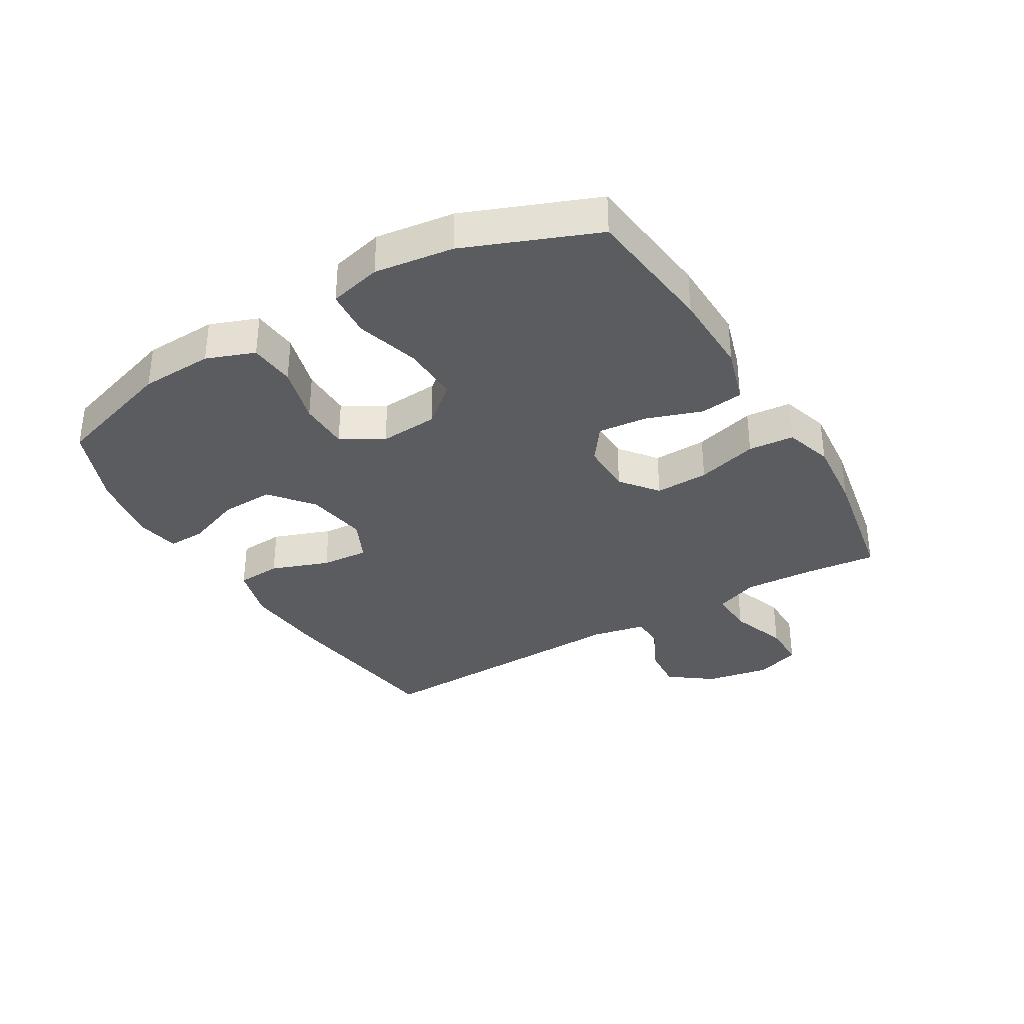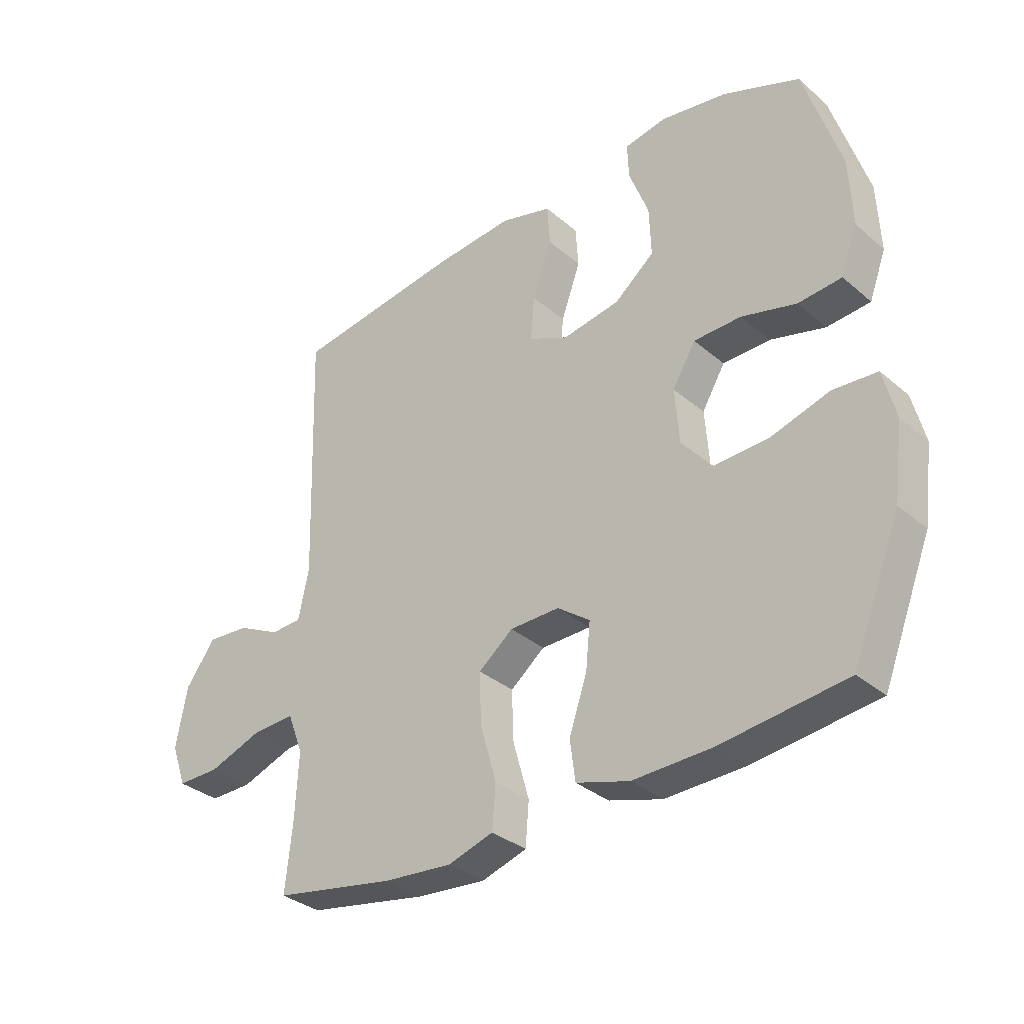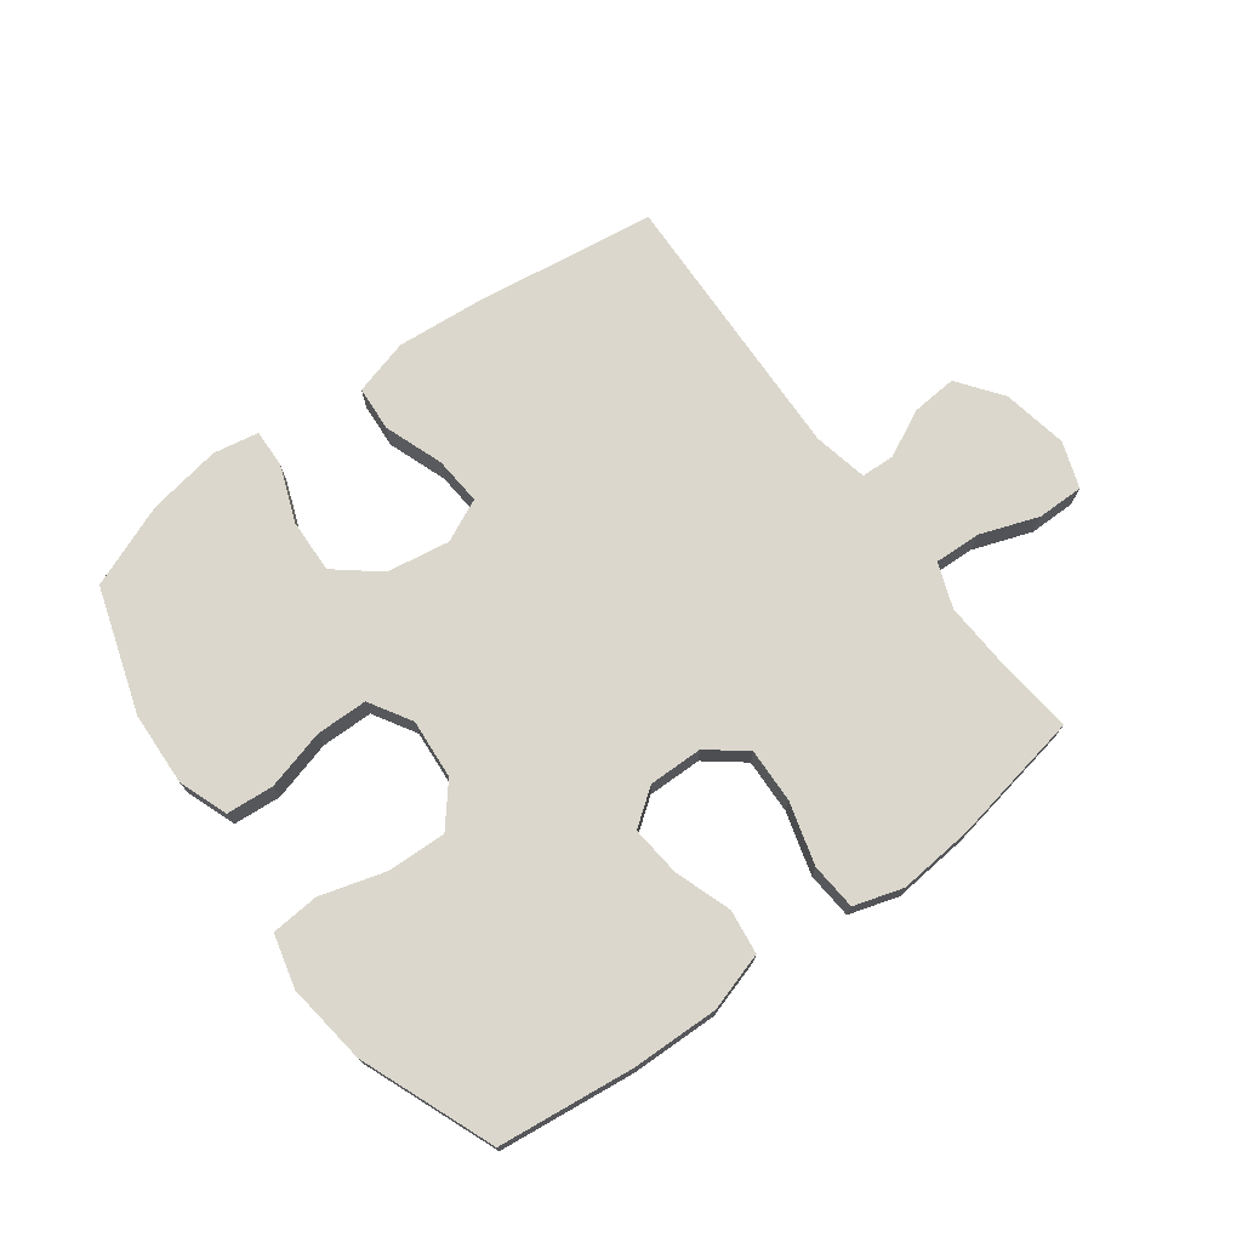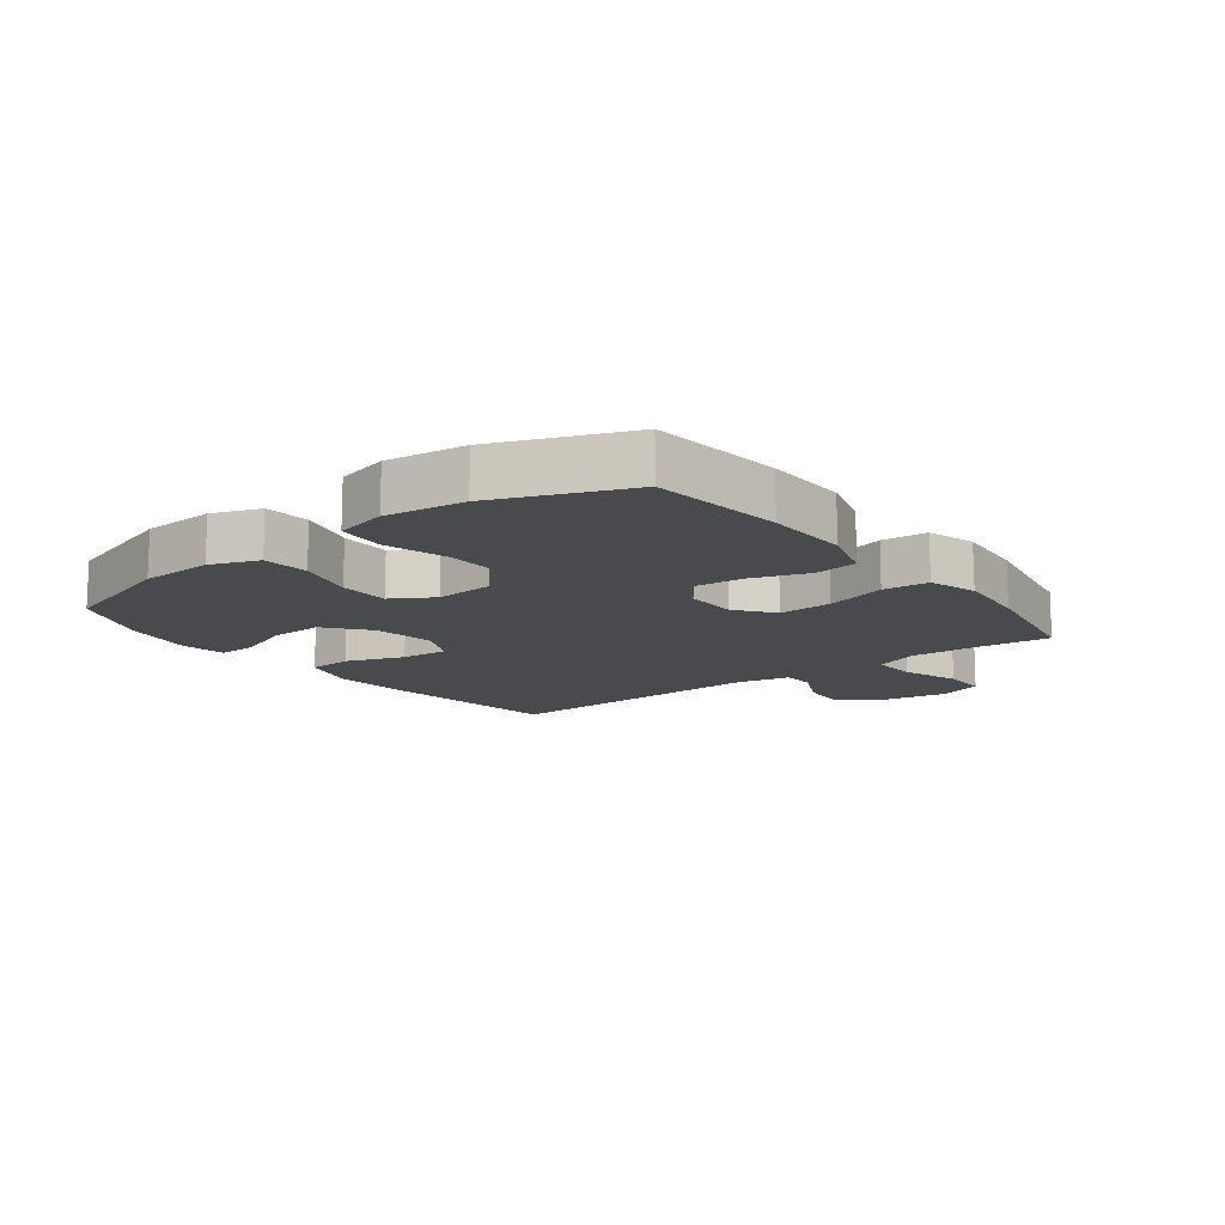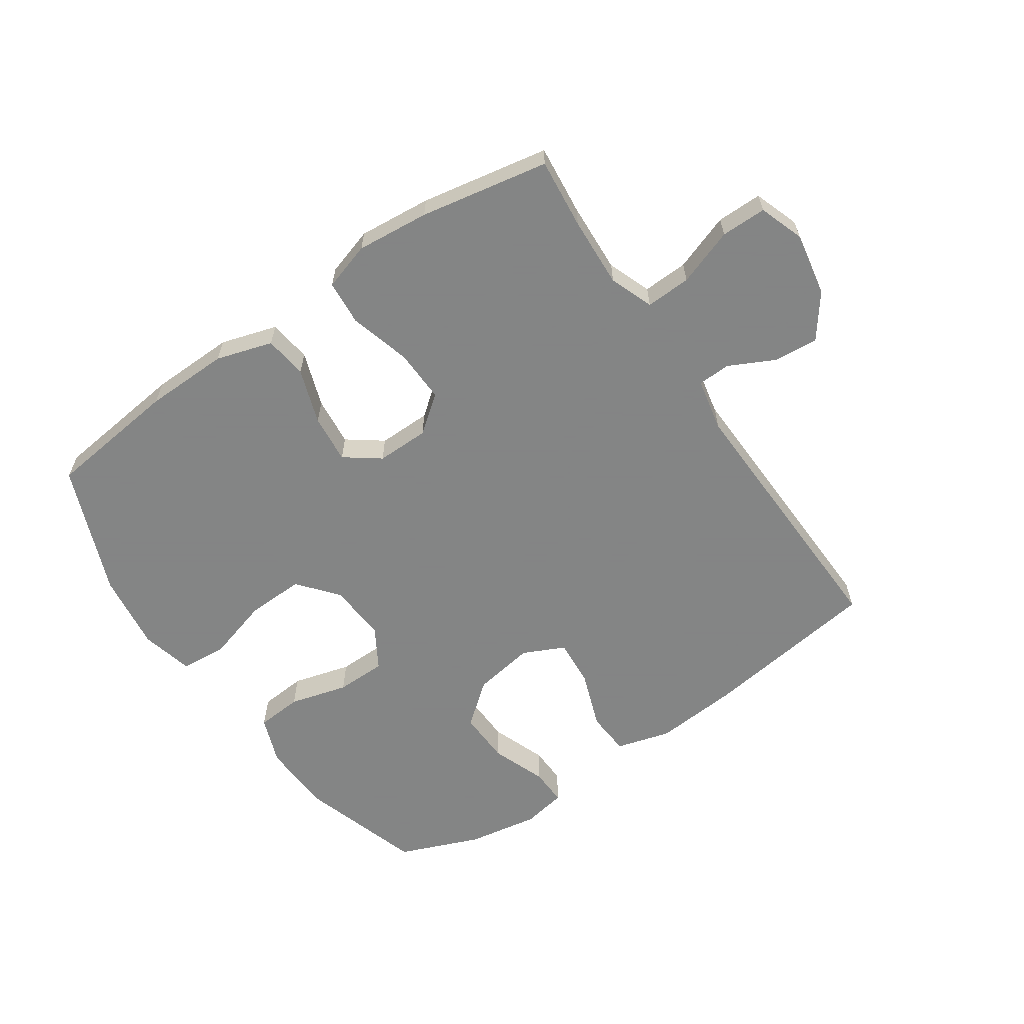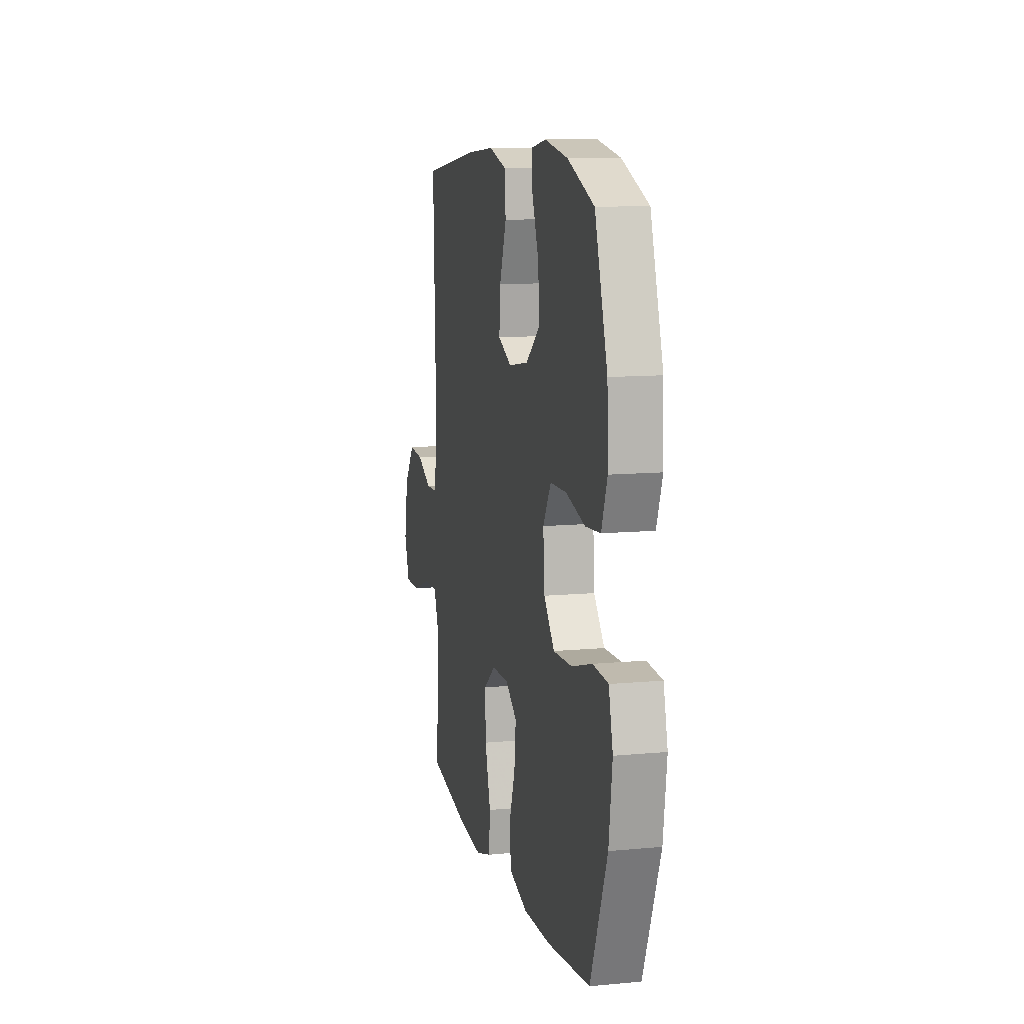
<metadata>
{"format":"obj","ext":"obj","renderer":"f3d","projection":"perspective","resolution":1024,"background":"white","views":[{"elev":-34.5,"azim":120.7,"up":"+Y"},{"elev":-33.5,"azim":41.0,"up":"+Z"},{"elev":73.1,"azim":143.6,"up":"+Y"},{"elev":-13.4,"azim":127.4,"up":"+Y"},{"elev":-61.6,"azim":-145.7,"up":"+Y"},{"elev":11.0,"azim":76.8,"up":"+Z"}]}
</metadata>
<code>
v 0.5 0.07 -0.5
v 0.284 0.07 -0.525
v 0.147 0.07 -0.528
v 0.055 0.07 -0.5
v 0.046 0.07 -0.43
v 0.077 0.07 -0.34
v 0.085 0.07 -0.26
v 0.028 0.07 -0.218
v -0.058 0.07 -0.219
v -0.118 0.07 -0.266
v -0.115 0.07 -0.353
v -0.087 0.07 -0.452
v -0.093 0.07 -0.526
v -0.171 0.07 -0.55
v -0.29 0.07 -0.539
v -0.5 0.07 -0.5
v -0.488 0.07 -0.385
v -0.482 0.07 -0.27
v -0.509 0.07 -0.199
v -0.583 0.07 -0.202
v -0.676 0.07 -0.235
v -0.75 0.07 -0.235
v -0.776 0.07 -0.162
v -0.757 0.07 -0.058
v -0.705 0.07 0.012
v -0.632 0.07 0.006
v -0.558 0.07 -0.031
v -0.504 0.07 -0.029
v -0.486 0.07 0.058
v -0.5 0.07 0.5
v -0.209 0.07 0.54
v -0.072 0.07 0.551
v 0.017 0.07 0.526
v 0.022 0.07 0.454
v -0.012 0.07 0.36
v -0.018 0.07 0.283
v 0.05 0.07 0.251
v 0.15 0.07 0.267
v 0.219 0.07 0.323
v 0.216 0.07 0.409
v 0.182 0.07 0.499
v 0.18 0.07 0.56
v 0.252 0.07 0.573
v 0.368 0.07 0.553
v 0.5 0.07 0.5
v 0.563 0.07 0.301
v 0.568 0.07 0.183
v 0.539 0.07 0.105
v 0.464 0.07 0.099
v 0.369 0.07 0.125
v 0.287 0.07 0.124
v 0.247 0.07 0.057
v 0.254 0.07 -0.038
v 0.307 0.07 -0.102
v 0.401 0.07 -0.099
v 0.504 0.07 -0.069
v 0.58 0.07 -0.075
v 0.601 0.07 -0.16
v 0.584 0.07 -0.288
v 0.5 0 -0.5
v 0.284 0 -0.525
v 0.147 0 -0.528
v 0.055 0 -0.5
v 0.046 0 -0.43
v 0.077 0 -0.34
v 0.085 0 -0.26
v 0.028 0 -0.218
v -0.058 0 -0.219
v -0.118 0 -0.266
v -0.115 0 -0.353
v -0.087 0 -0.452
v -0.093 0 -0.526
v -0.171 0 -0.55
v -0.29 0 -0.539
v -0.5 0 -0.5
v -0.488 0 -0.385
v -0.482 0 -0.27
v -0.509 0 -0.199
v -0.583 0 -0.202
v -0.676 0 -0.235
v -0.75 0 -0.235
v -0.776 0 -0.162
v -0.757 0 -0.058
v -0.705 0 0.012
v -0.632 0 0.006
v -0.558 0 -0.031
v -0.504 0 -0.029
v -0.486 0 0.058
v -0.5 0 0.5
v -0.209 0 0.54
v -0.072 0 0.551
v 0.017 0 0.526
v 0.022 0 0.454
v -0.012 0 0.36
v -0.018 0 0.283
v 0.05 0 0.251
v 0.15 0 0.267
v 0.219 0 0.323
v 0.216 0 0.409
v 0.182 0 0.499
v 0.18 0 0.56
v 0.252 0 0.573
v 0.368 0 0.553
v 0.5 0 0.5
v 0.563 0 0.301
v 0.568 0 0.183
v 0.539 0 0.105
v 0.464 0 0.099
v 0.369 0 0.125
v 0.287 0 0.124
v 0.247 0 0.057
v 0.254 0 -0.038
v 0.307 0 -0.102
v 0.401 0 -0.099
v 0.504 0 -0.069
v 0.58 0 -0.075
v 0.601 0 -0.16
v 0.584 0 -0.288
f 55 56 57 58
f 54 55 58 59
f 47 48 49 50
f 47 50 51
f 46 47 51
f 45 46 51
f 44 45 51 52
f 40 41 42 43
f 39 40 43 44
f 32 33 34 35
f 32 35 36
f 29 30 31 32
f 28 29 32 36
f 24 25 26 27
f 24 27 28
f 23 24 28
f 20 21 22 23
f 19 20 23 28
f 18 19 28 36
f 14 15 16 17
f 11 12 13 14
f 10 11 14 17
f 9 10 17 18
f 3 4 5 6
f 3 6 7
f 2 3 7
f 54 59 1 2
f 53 54 2 7
f 52 53 7 8
f 39 44 52 8
f 38 39 8 9
f 37 38 9 18
f 18 36 37
f 117 116 115 114
f 118 117 114 113
f 109 108 107 106
f 110 109 106
f 110 106 105
f 110 105 104
f 111 110 104 103
f 102 101 100 99
f 103 102 99 98
f 94 93 92 91
f 95 94 91
f 91 90 89 88
f 95 91 88 87
f 86 85 84 83
f 87 86 83
f 87 83 82
f 82 81 80 79
f 87 82 79 78
f 95 87 78 77
f 76 75 74 73
f 73 72 71 70
f 76 73 70 69
f 77 76 69 68
f 65 64 63 62
f 66 65 62
f 66 62 61
f 61 60 118 113
f 66 61 113 112
f 67 66 112 111
f 67 111 103 98
f 68 67 98 97
f 77 68 97 96
f 96 95 77
f 1 60 61 2
f 2 61 62 3
f 3 62 63 4
f 4 63 64 5
f 5 64 65 6
f 6 65 66 7
f 7 66 67 8
f 8 67 68 9
f 9 68 69 10
f 10 69 70 11
f 11 70 71 12
f 12 71 72 13
f 13 72 73 14
f 14 73 74 15
f 15 74 75 16
f 16 75 76 17
f 17 76 77 18
f 18 77 78 19
f 19 78 79 20
f 20 79 80 21
f 21 80 81 22
f 22 81 82 23
f 23 82 83 24
f 24 83 84 25
f 25 84 85 26
f 26 85 86 27
f 27 86 87 28
f 28 87 88 29
f 29 88 89 30
f 30 89 90 31
f 31 90 91 32
f 32 91 92 33
f 33 92 93 34
f 34 93 94 35
f 35 94 95 36
f 36 95 96 37
f 37 96 97 38
f 38 97 98 39
f 39 98 99 40
f 40 99 100 41
f 41 100 101 42
f 42 101 102 43
f 43 102 103 44
f 44 103 104 45
f 45 104 105 46
f 46 105 106 47
f 47 106 107 48
f 48 107 108 49
f 49 108 109 50
f 50 109 110 51
f 51 110 111 52
f 52 111 112 53
f 53 112 113 54
f 54 113 114 55
f 55 114 115 56
f 56 115 116 57
f 57 116 117 58
f 58 117 118 59
f 59 118 60 1

</code>
